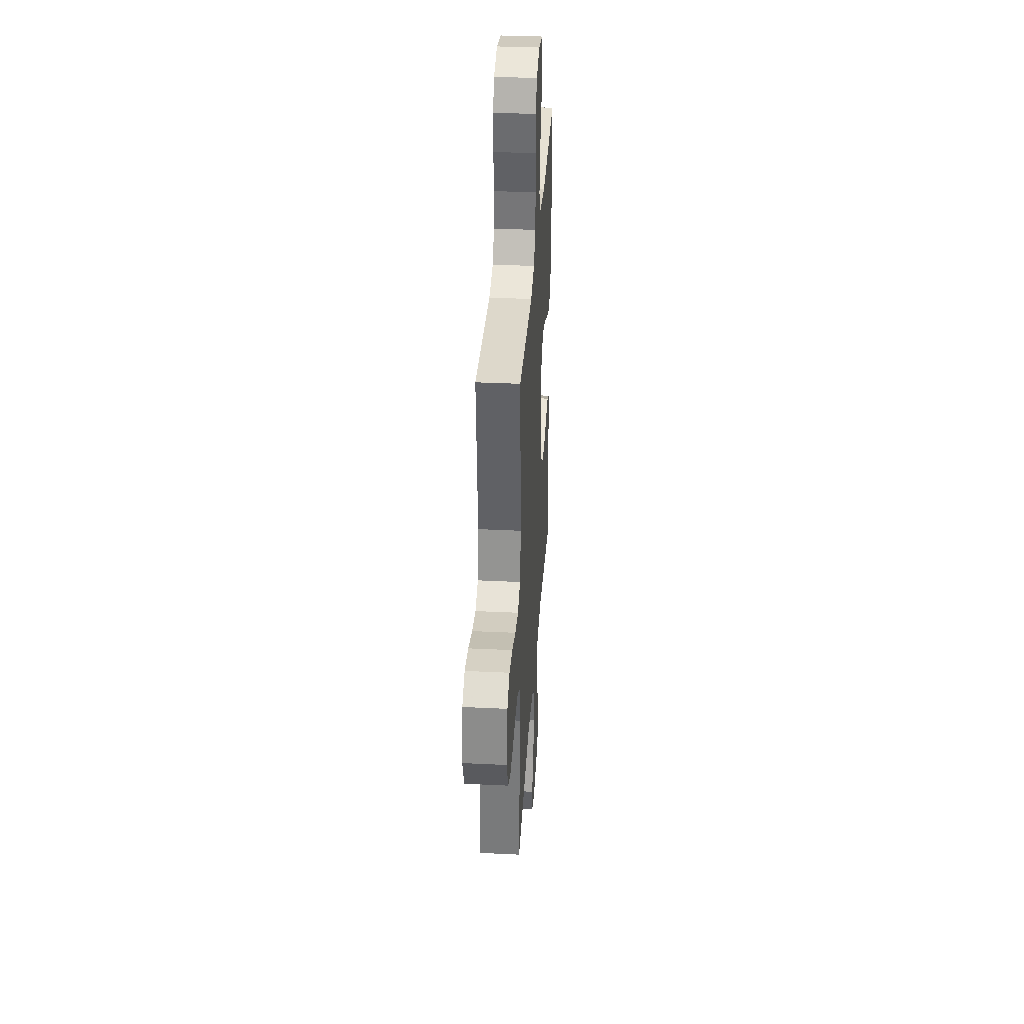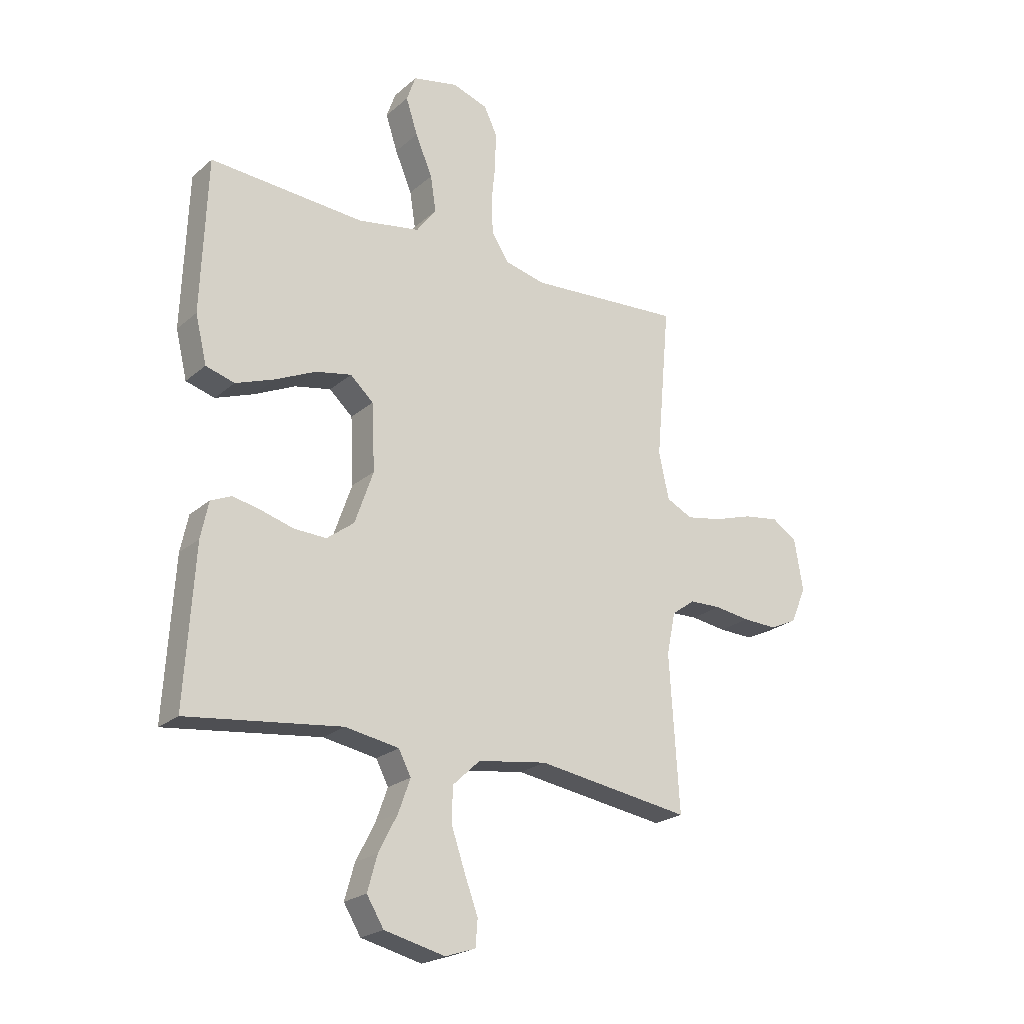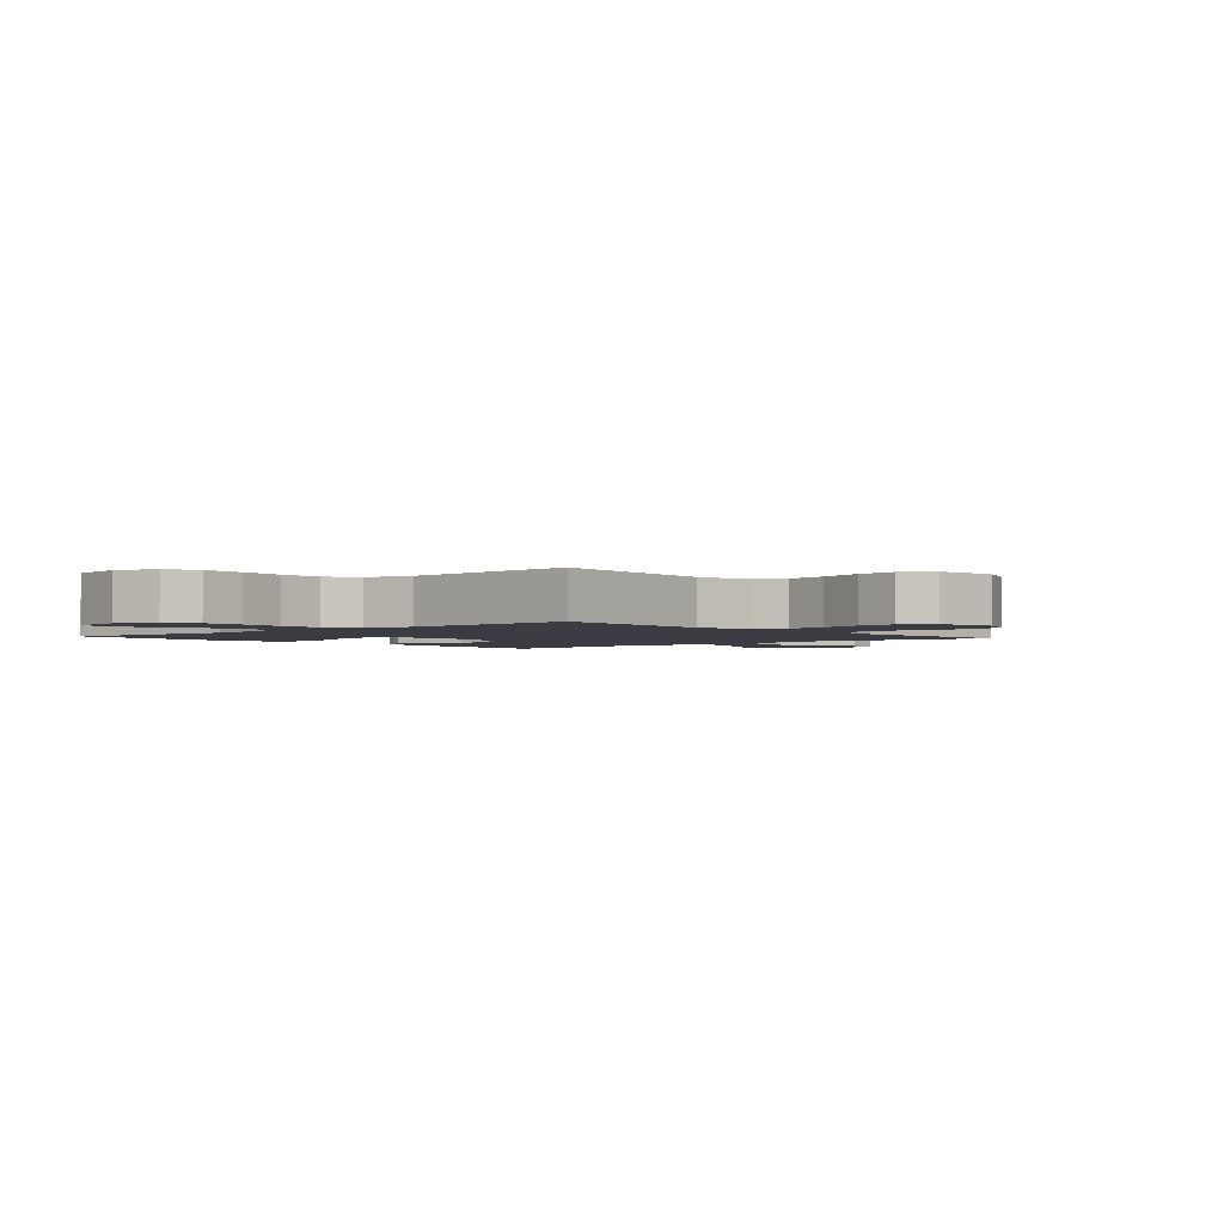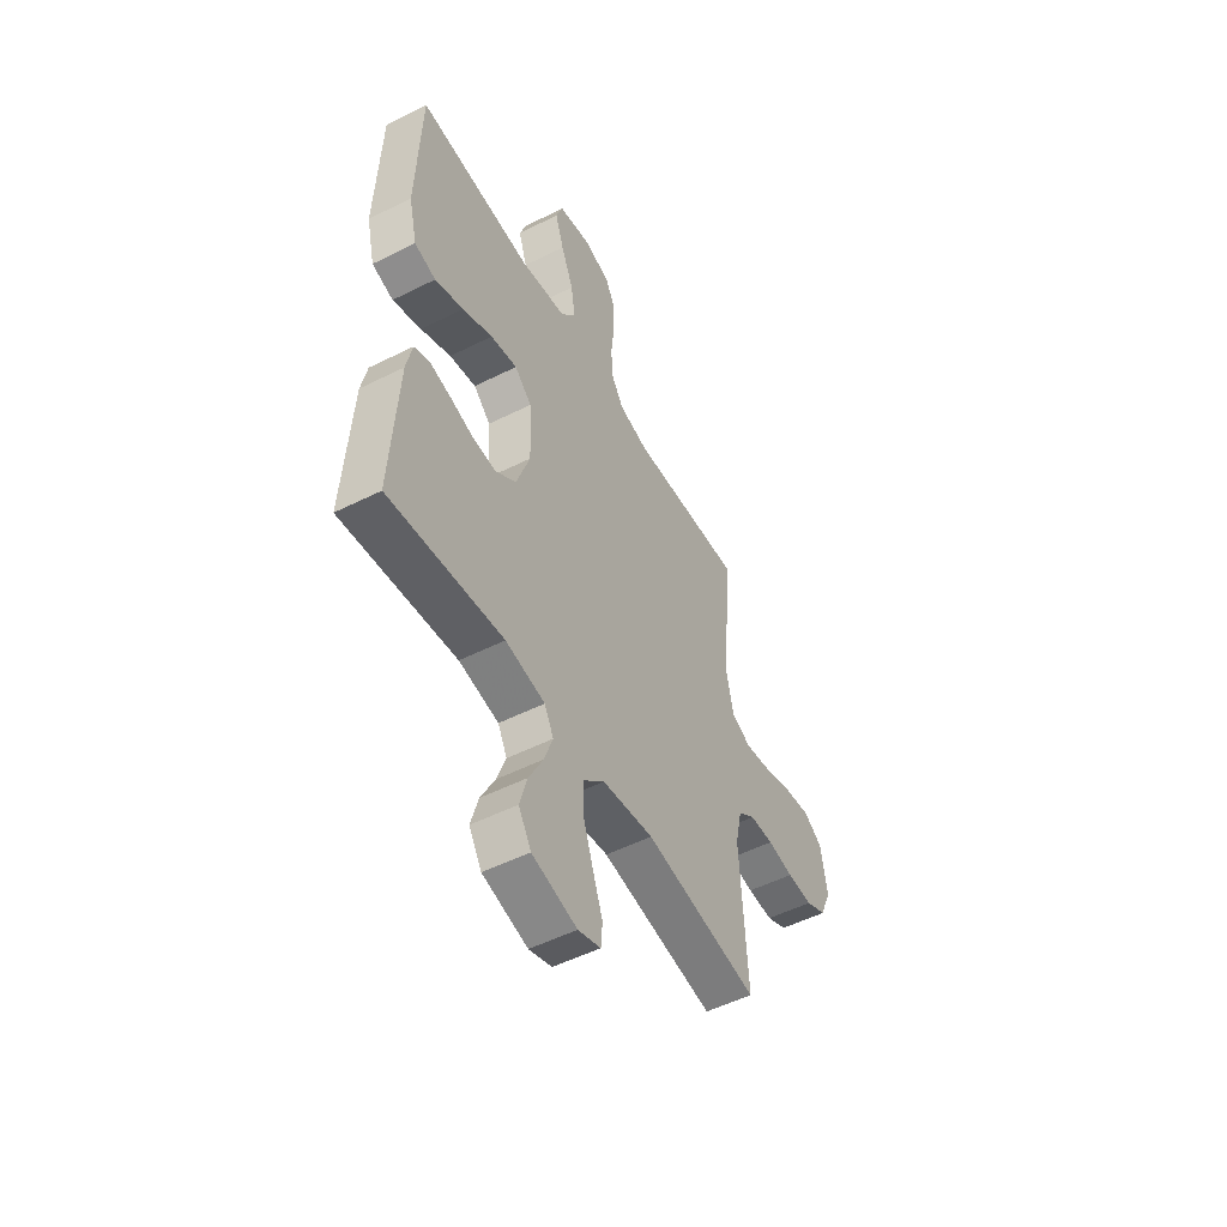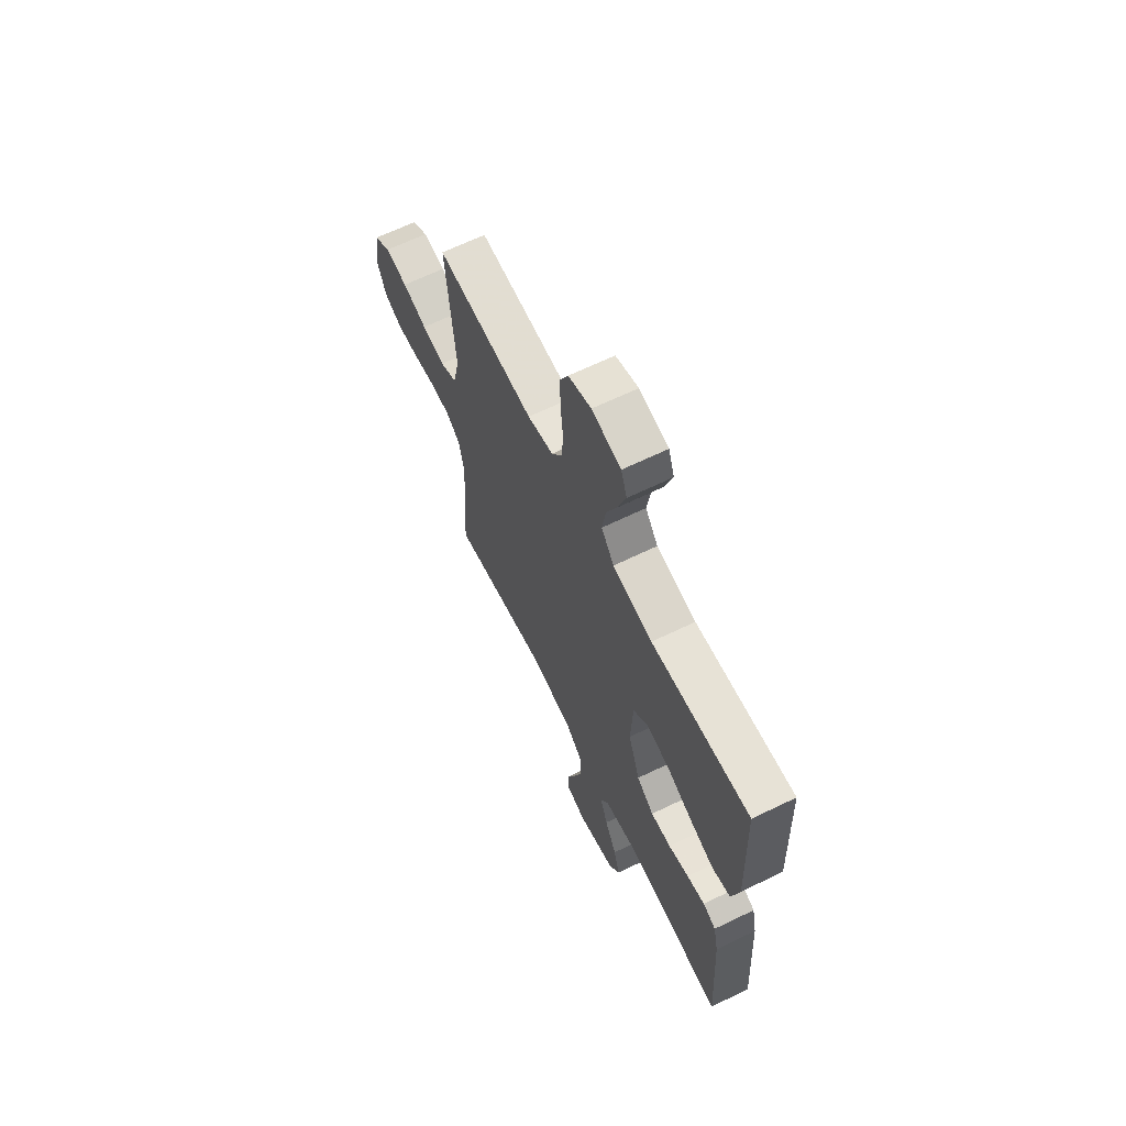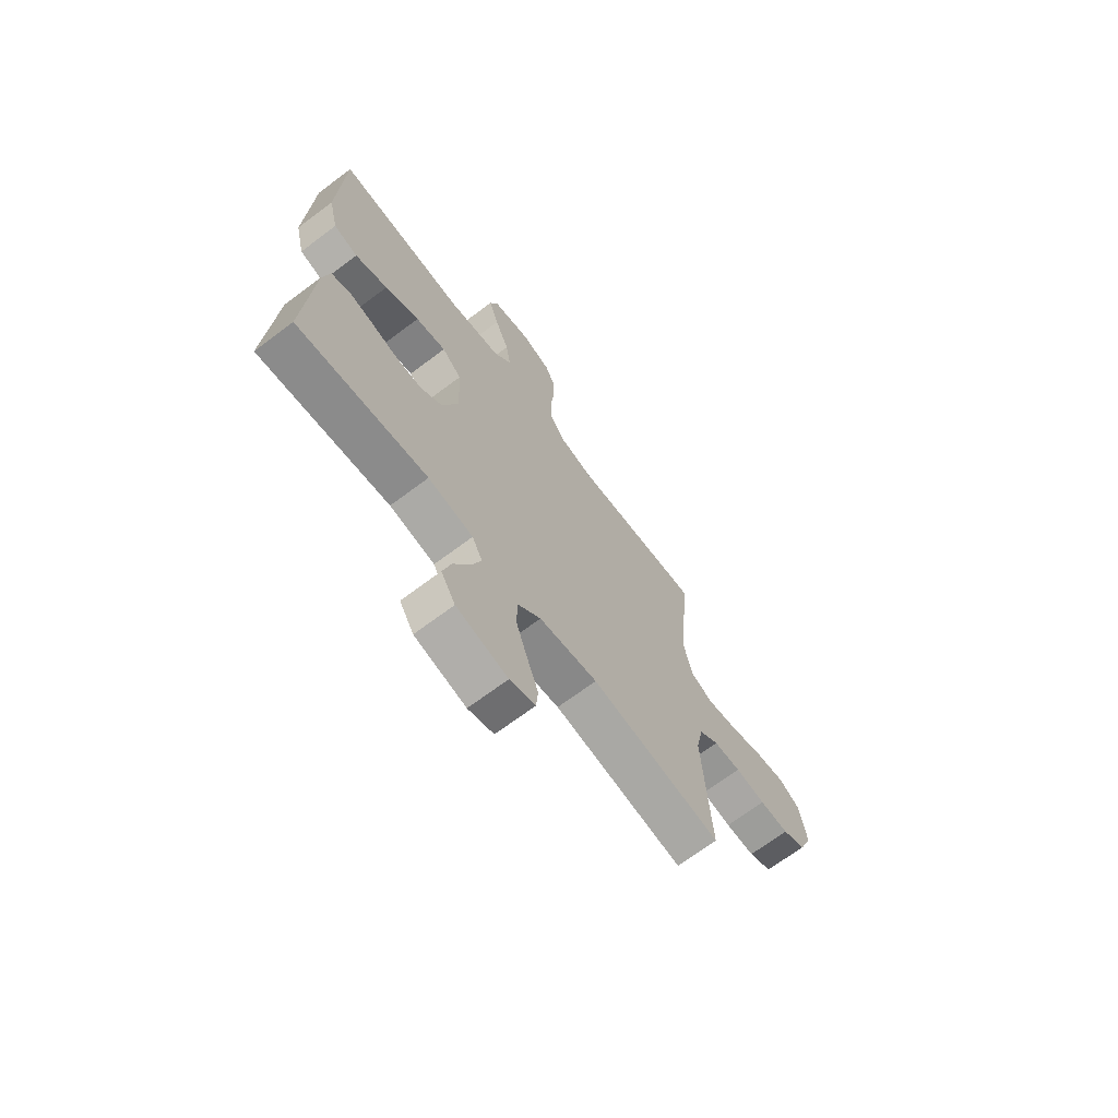
<metadata>
{"format":"obj","ext":"obj","renderer":"f3d","projection":"perspective","resolution":1024,"background":"white","views":[{"elev":35.1,"azim":93.7,"up":"+Z"},{"elev":-22.8,"azim":-35.2,"up":"+Z"},{"elev":-2.2,"azim":40.8,"up":"+Y"},{"elev":-51.9,"azim":-61.5,"up":"+Z"},{"elev":65.4,"azim":-116.0,"up":"+Z"},{"elev":-69.1,"azim":-53.1,"up":"+Z"}]}
</metadata>
<code>
v 0.5 0.07 0.5
v 0.473 0.07 0.2
v 0.493 0.07 0.11
v 0.544 0.07 0.085
v 0.614 0.07 0.098
v 0.689 0.07 0.122
v 0.758 0.07 0.132
v 0.807 0.07 0.1
v 0.824 0.07 0
v 0.794 0.07 -0.07
v 0.741 0.07 -0.095
v 0.674 0.07 -0.093
v 0.605 0.07 -0.083
v 0.543 0.07 -0.085
v 0.498 0.07 -0.118
v 0.481 0.07 -0.2
v 0.5 0.07 -0.5
v 0.2 0.07 -0.455
v 0.065 0.07 -0.475
v 0.011 0.07 -0.526
v 0.011 0.07 -0.596
v 0.037 0.07 -0.672
v 0.063 0.07 -0.742
v 0.059 0.07 -0.793
v 0 0.07 -0.813
v -0.118 0.07 -0.785
v -0.151 0.07 -0.731
v -0.132 0.07 -0.663
v -0.095 0.07 -0.591
v -0.072 0.07 -0.527
v -0.096 0.07 -0.481
v -0.2 0.07 -0.463
v -0.5 0.07 -0.5
v -0.482 0.07 -0.2
v -0.467 0.07 -0.129
v -0.427 0.07 -0.111
v -0.372 0.07 -0.123
v -0.309 0.07 -0.141
v -0.247 0.07 -0.143
v -0.194 0.07 -0.103
v -0.158 0.07 0
v -0.164 0.07 0.13
v -0.209 0.07 0.171
v -0.279 0.07 0.157
v -0.358 0.07 0.12
v -0.433 0.07 0.092
v -0.489 0.07 0.108
v -0.511 0.07 0.2
v -0.5 0.07 0.5
v -0.2 0.07 0.48
v -0.079 0.07 0.501
v -0.04 0.07 0.553
v -0.051 0.07 0.623
v -0.084 0.07 0.701
v -0.107 0.07 0.771
v -0.089 0.07 0.822
v 0 0.07 0.841
v 0.069 0.07 0.818
v 0.094 0.07 0.766
v 0.093 0.07 0.695
v 0.085 0.07 0.619
v 0.088 0.07 0.55
v 0.121 0.07 0.499
v 0.2 0.07 0.48
v 0.5 0 0.5
v 0.473 0 0.2
v 0.493 0 0.11
v 0.544 0 0.085
v 0.614 0 0.098
v 0.689 0 0.122
v 0.758 0 0.132
v 0.807 0 0.1
v 0.824 0 0
v 0.794 0 -0.07
v 0.741 0 -0.095
v 0.674 0 -0.093
v 0.605 0 -0.083
v 0.543 0 -0.085
v 0.498 0 -0.118
v 0.481 0 -0.2
v 0.5 0 -0.5
v 0.2 0 -0.455
v 0.065 0 -0.475
v 0.011 0 -0.526
v 0.011 0 -0.596
v 0.037 0 -0.672
v 0.063 0 -0.742
v 0.059 0 -0.793
v 0 0 -0.813
v -0.118 0 -0.785
v -0.151 0 -0.731
v -0.132 0 -0.663
v -0.095 0 -0.591
v -0.072 0 -0.527
v -0.096 0 -0.481
v -0.2 0 -0.463
v -0.5 0 -0.5
v -0.482 0 -0.2
v -0.467 0 -0.129
v -0.427 0 -0.111
v -0.372 0 -0.123
v -0.309 0 -0.141
v -0.247 0 -0.143
v -0.194 0 -0.103
v -0.158 0 0
v -0.164 0 0.13
v -0.209 0 0.171
v -0.279 0 0.157
v -0.358 0 0.12
v -0.433 0 0.092
v -0.489 0 0.108
v -0.511 0 0.2
v -0.5 0 0.5
v -0.2 0 0.48
v -0.079 0 0.501
v -0.04 0 0.553
v -0.051 0 0.623
v -0.084 0 0.701
v -0.107 0 0.771
v -0.089 0 0.822
v 0 0 0.841
v 0.069 0 0.818
v 0.094 0 0.766
v 0.093 0 0.695
v 0.085 0 0.619
v 0.088 0 0.55
v 0.121 0 0.499
v 0.2 0 0.48
f 59 60 61
f 58 59 61
f 57 58 61
f 56 57 61
f 55 56 61
f 54 55 61
f 53 54 61
f 52 53 61 62
f 51 52 62 63
f 48 49 50
f 47 48 50
f 46 47 50
f 45 46 50
f 44 45 50
f 51 63 64
f 50 51 64
f 44 50 64
f 43 44 64
f 36 37 38
f 35 36 38
f 34 35 38
f 33 34 38
f 32 33 38
f 31 32 38 39
f 30 31 39 40
f 27 28 29
f 26 27 29
f 25 26 29
f 24 25 29
f 23 24 29
f 22 23 29
f 21 22 29 30
f 30 40 41
f 21 30 41
f 20 21 41
f 16 17 18
f 15 16 18 19
f 11 12 13
f 10 11 13
f 9 10 13
f 8 9 13
f 7 8 13
f 6 7 13
f 5 6 13
f 4 5 13 14
f 3 4 14 15
f 64 1 2
f 43 64 2
f 42 43 2
f 42 2 3
f 41 42 3
f 20 41 3
f 19 20 3
f 3 15 19
f 125 124 123
f 125 123 122
f 125 122 121
f 125 121 120
f 125 120 119
f 125 119 118
f 125 118 117
f 126 125 117 116
f 127 126 116 115
f 114 113 112
f 114 112 111
f 114 111 110
f 114 110 109
f 114 109 108
f 128 127 115
f 128 115 114
f 128 114 108
f 128 108 107
f 102 101 100
f 102 100 99
f 102 99 98
f 102 98 97
f 102 97 96
f 103 102 96 95
f 104 103 95 94
f 93 92 91
f 93 91 90
f 93 90 89
f 93 89 88
f 93 88 87
f 93 87 86
f 94 93 86 85
f 105 104 94
f 105 94 85
f 105 85 84
f 82 81 80
f 83 82 80 79
f 77 76 75
f 77 75 74
f 77 74 73
f 77 73 72
f 77 72 71
f 77 71 70
f 77 70 69
f 78 77 69 68
f 79 78 68 67
f 66 65 128
f 66 128 107
f 66 107 106
f 67 66 106
f 67 106 105
f 67 105 84
f 67 84 83
f 83 79 67
f 1 65 66 2
f 2 66 67 3
f 3 67 68 4
f 4 68 69 5
f 5 69 70 6
f 6 70 71 7
f 7 71 72 8
f 8 72 73 9
f 9 73 74 10
f 10 74 75 11
f 11 75 76 12
f 12 76 77 13
f 13 77 78 14
f 14 78 79 15
f 15 79 80 16
f 16 80 81 17
f 17 81 82 18
f 18 82 83 19
f 19 83 84 20
f 20 84 85 21
f 21 85 86 22
f 22 86 87 23
f 23 87 88 24
f 24 88 89 25
f 25 89 90 26
f 26 90 91 27
f 27 91 92 28
f 28 92 93 29
f 29 93 94 30
f 30 94 95 31
f 31 95 96 32
f 32 96 97 33
f 33 97 98 34
f 34 98 99 35
f 35 99 100 36
f 36 100 101 37
f 37 101 102 38
f 38 102 103 39
f 39 103 104 40
f 40 104 105 41
f 41 105 106 42
f 42 106 107 43
f 43 107 108 44
f 44 108 109 45
f 45 109 110 46
f 46 110 111 47
f 47 111 112 48
f 48 112 113 49
f 49 113 114 50
f 50 114 115 51
f 51 115 116 52
f 52 116 117 53
f 53 117 118 54
f 54 118 119 55
f 55 119 120 56
f 56 120 121 57
f 57 121 122 58
f 58 122 123 59
f 59 123 124 60
f 60 124 125 61
f 61 125 126 62
f 62 126 127 63
f 63 127 128 64
f 64 128 65 1

</code>
